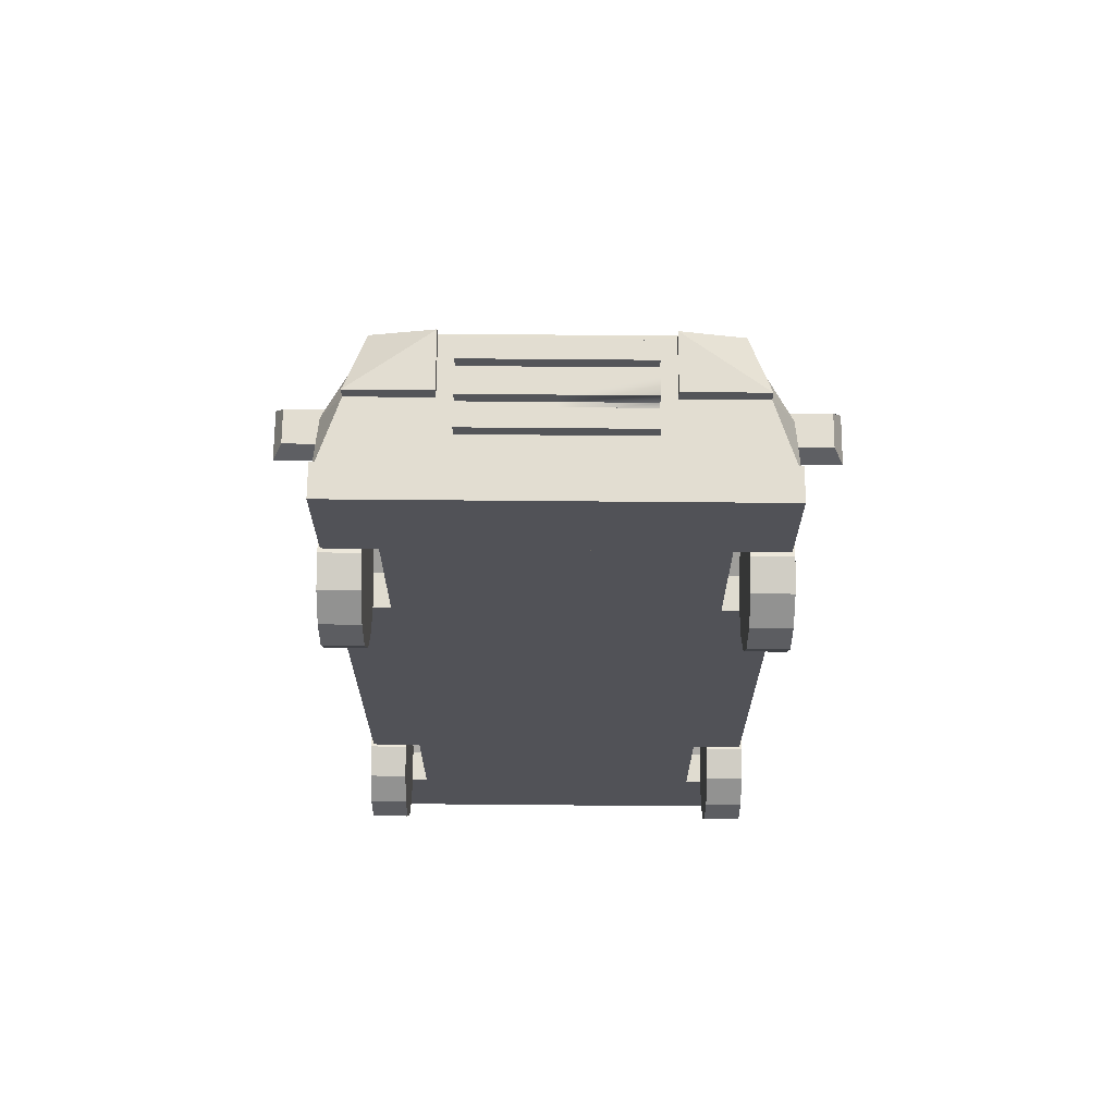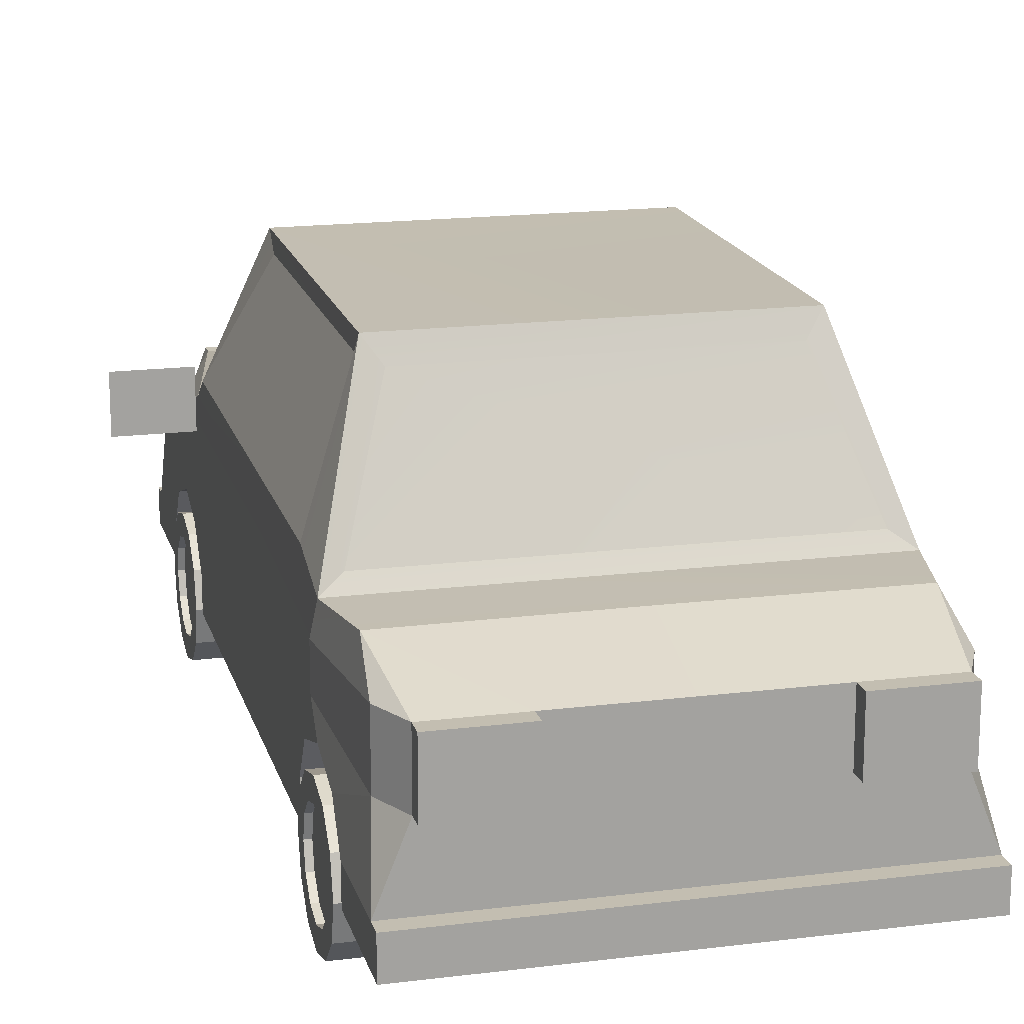
<metadata>
{"format":"obj","ext":"obj","renderer":"f3d","projection":"perspective","resolution":1024,"background":"white","views":[{"elev":68.6,"azim":0.5,"up":"+Z"},{"elev":17.2,"azim":165.9,"up":"+Y"}]}
</metadata>
<code>
o car6
v 0.5382 -0.1739 -0.8746
v 0.5382 -0.2886 -0.8774
v 0.5382 -0.1714 -1.384
v 0.5382 -0.2886 -1.386
v 0.5382 0.00878 -1.123
v 0.5382 -0.04529 -1.295
v 0.5382 -0.04535 -0.9534
v 0.5605 0.9072 0.3079
v -0.5606 0.9072 -0.8888
v -0.5606 0.9072 0.3079
v 0.5605 0.9072 -0.8888
v 0.7173 -0.2886 1.593
v -4e-06 -0.1714 1.593
v -4e-06 -0.2886 1.593
v 0.7173 -0.1714 1.593
v -4e-06 -0.1682 -1.718
v 0.7173 -0.2886 -1.718
v -4e-06 -0.2886 -1.718
v 0.7173 -0.1682 -1.718
v 0.7173 0.4358 -0.1496
v 0.5605 0.8487 0.2487
v 0.7173 0.4358 0.5492
v 0.5605 0.8487 -0.2543
v 0.5069 0.8321 -0.9214
v -0.6486 0.4181 -1.127
v -0.5069 0.8321 -0.9214
v 0.6486 0.4181 -1.127
v 0.6486 0.4184 0.6163
v -0.5069 0.8645 0.3355
v -0.6486 0.4184 0.6163
v 0.5069 0.8645 0.3355
v 0.5717 0.2947 1.437
v -0.7173 0.3709 0.6431
v -0.5717 0.2947 1.437
v 0.7173 0.3709 0.6431
v 0.7173 -0.2886 -1.386
v 0.7173 -0.1714 -1.384
v 0.7173 0.3709 -1.161
v -0.7173 0.3709 -1.161
v 0.6681 0.3709 -1.396
v -0.6681 0.3709 -1.396
v 0.5605 0.8487 -0.3389
v 0.7173 0.4358 -0.2691
v 0.5605 0.8487 -0.8296
v 0.7173 0.4358 -0.9522
v 0.7173 0.2345 -1.046
v 0.7173 0.2361 0.6431
v -4e-06 0.01714 1.575
v 0.7173 0.06847 1.381
v 0.7173 0.1013 0.6431
v 0.7173 0.008822 0.9517
v 0.7173 -0.04671 0.7954
v 0.7173 -0.1684 0.6911
v 0.7173 -0.04671 1.114
v 0.7173 -0.1714 1.532
v 0.6363 0.0673 1.532
v 0.686 0.2734 -1.586
v 0.686 0.06116 -1.586
v 0.7173 0.09816 -1.046
v 0.6246 0.2747 -1.718
v 0.7173 0.00878 -1.123
v 0.7173 -0.04535 -0.9534
v 0.7173 -0.04529 -1.295
v 0.6246 0.06365 -1.718
v 0.7173 -0.1702 1.206
v -4e-06 0.001623 -1.718
v 0.1304 -0.07266 -1.718
v -4e-06 -0.07266 -1.718
v 0.1304 0.001623 -1.718
v -0.1304 -0.07266 -1.718
v -0.1304 0.001623 -1.718
v -4e-06 -0.05236 1.532
v 0.3052 0.01451 1.532
v -4e-06 0.01451 1.532
v 0.3052 -0.05236 1.532
v -0.3052 0.01451 1.532
v -0.3052 -0.05236 1.532
v 0.7173 -0.2886 1.532
v -4e-06 -0.1714 1.532
v -0.7173 -0.1714 1.532
v -0.7173 -0.1714 1.593
v -4e-06 -0.2886 1.532
v 0.7173 -0.2886 1.21
v 0.5382 -0.2886 1.21
v 0.5382 -0.2886 0.6891
v 0.7173 -0.2886 -0.8774
v 0.7173 -0.2886 0.6891
v -0.7173 -0.2886 1.593
v -0.7173 -0.2886 1.532
v -0.5382 -0.2886 -1.386
v -0.7173 -0.2886 -1.718
v -0.7173 -0.2886 -1.386
v -0.5382 -0.2886 -0.8774
v -0.7173 -0.2886 1.21
v -0.5382 -0.2886 1.21
v -0.5382 -0.2886 0.6891
v -0.7173 -0.2886 -0.8774
v -0.7173 -0.2886 0.6891
v 0.7173 -0.1739 -0.8746
v 0.3586 0.2747 -1.718
v 0.3586 0.06365 -1.718
v 0.3586 0.2676 1.532
v 0.3052 0.2364 1.532
v -0.3586 0.2676 1.532
v -0.3052 0.2364 1.532
v -0.3052 0.1713 1.532
v -0.3586 0.0673 1.532
v -0.3052 0.122 1.532
v -0.3052 0.05532 1.532
v -0.6363 0.0673 1.532
v 0.3586 0.0673 1.532
v 0.3052 0.122 1.532
v 0.3052 0.05532 1.532
v -4e-06 0.05532 1.532
v 0.3052 0.1713 1.532
v -4e-06 0.1713 1.532
v -4e-06 0.122 1.532
v -0.3586 0.2747 -1.718
v -0.6246 0.2747 -1.718
v -0.3586 0.06365 -1.718
v -0.7173 -0.1682 -1.718
v -0.6246 0.06365 -1.718
v 0.5382 -0.1684 0.6911
v 0.5382 -0.1702 1.206
v 0.5382 -0.04671 1.114
v 0.5382 -0.04671 0.7954
v 0.5382 0.008822 0.9517
v -0.5382 -0.1739 -0.8746
v -0.5382 -0.1714 -1.384
v -0.5382 0.00878 -1.123
v -0.5382 -0.04529 -1.295
v -0.5382 -0.04535 -0.9534
v -0.7173 0.4358 -0.1496
v -0.5606 0.8487 0.2487
v -0.5606 0.8487 -0.2543
v -0.7173 0.4358 0.5492
v -0.7173 -0.1714 -1.384
v -0.5606 0.8487 -0.3389
v -0.7173 0.4358 -0.2691
v -0.5606 0.8487 -0.8296
v -0.7173 0.4358 -0.9522
v -0.7173 0.2345 -1.046
v -0.7173 0.2361 0.6431
v -4e-06 -0.04973 1.575
v -0.7173 0.06847 1.381
v -0.7173 0.1013 0.6431
v -0.7173 0.008822 0.9517
v -0.7173 -0.04671 0.7954
v -0.7173 -0.1684 0.6911
v -0.7173 -0.04671 1.114
v -0.686 0.2734 -1.586
v -0.686 0.06116 -1.586
v -0.7173 0.09816 -1.046
v -0.7173 0.00878 -1.123
v -0.7173 -0.04535 -0.9534
v -0.7173 -0.04529 -1.295
v -0.7173 -0.1702 1.206
v -0.7173 -0.1739 -0.8746
v -0.5382 -0.1684 0.6911
v -0.5382 -0.1702 1.206
v -0.5382 -0.04671 1.114
v -0.5382 -0.04671 0.7954
v -0.5382 0.008822 0.9517
v 0.9732 0.4784 0.5517
v 0.7735 0.4503 0.628
v 0.9374 0.4503 0.628
v 0.7377 0.4784 0.5517
v 0.7735 0.322 0.628
v 0.9374 0.322 0.628
v 0.7377 0.2939 0.5517
v 0.9732 0.2939 0.5517
v -4e-06 -0.2886 -1.386
v -4e-06 -0.2886 -0.8774
v -4e-06 -0.2886 0.6891
v -4e-06 -0.2886 1.21
v -0.9732 0.4784 0.5517
v -0.7735 0.4503 0.628
v -0.7377 0.4784 0.5517
v -0.9374 0.4503 0.628
v -0.7735 0.322 0.628
v -0.9374 0.322 0.628
v -0.7377 0.2939 0.5517
v -0.9732 0.2939 0.5517
v 0.5933 -0.09594 1.064
v 0.7297 -0.2136 1.083
v 0.7297 -0.1585 1.028
v 0.5933 -0.1775 1.146
v 0.7297 -0.2889 1.104
v 0.5933 -0.2889 1.176
v 0.7297 -0.3642 1.083
v 0.5933 -0.4003 1.146
v 0.7297 -0.4193 1.028
v 0.5933 -0.4818 1.064
v 0.7297 -0.4395 0.9529
v 0.5933 -0.5117 0.9529
v 0.7297 -0.4193 0.8776
v 0.5933 -0.4818 0.8415
v 0.7297 -0.3642 0.8224
v 0.5933 -0.4003 0.7599
v 0.7297 -0.2889 0.8023
v 0.5933 -0.2889 0.7301
v 0.7297 -0.2136 0.8224
v 0.5933 -0.1775 0.7599
v 0.7297 -0.1585 0.8776
v 0.5933 -0.09594 0.8415
v 0.7297 -0.1383 0.9529
v 0.5933 -0.06609 0.9529
v -0.5934 -0.09594 1.064
v -0.7297 -0.2136 1.083
v -0.5934 -0.1775 1.146
v -0.7297 -0.1585 1.028
v -0.7297 -0.2889 1.104
v -0.5934 -0.2889 1.176
v -0.7297 -0.3642 1.083
v -0.5934 -0.4003 1.146
v -0.7297 -0.4193 1.028
v -0.5934 -0.4818 1.064
v -0.7297 -0.4395 0.9529
v -0.5934 -0.5117 0.9529
v -0.7297 -0.4193 0.8776
v -0.5934 -0.4818 0.8415
v -0.7297 -0.3642 0.8224
v -0.5934 -0.4003 0.7599
v -0.7297 -0.2889 0.8023
v -0.5934 -0.2889 0.7301
v -0.7297 -0.2136 0.8224
v -0.5934 -0.1775 0.7599
v -0.7297 -0.1585 0.8776
v -0.5934 -0.09594 0.8415
v -0.7297 -0.1383 0.9529
v -0.5934 -0.06609 0.9529
v 0.5933 -0.09594 -1.018
v 0.7297 -0.2136 -0.9989
v 0.7297 -0.1585 -1.054
v 0.5933 -0.1775 -0.9363
v 0.7297 -0.2889 -0.9787
v 0.5933 -0.2889 -0.9065
v 0.7297 -0.3642 -0.9989
v 0.5933 -0.4003 -0.9363
v 0.7297 -0.4193 -1.054
v 0.5933 -0.4818 -1.018
v 0.7297 -0.4395 -1.129
v 0.5933 -0.5117 -1.129
v 0.7297 -0.4193 -1.205
v 0.5933 -0.4818 -1.241
v 0.7297 -0.3642 -1.26
v 0.5933 -0.4003 -1.322
v 0.7297 -0.2889 -1.28
v 0.5933 -0.2889 -1.352
v 0.7297 -0.2136 -1.26
v 0.5933 -0.1775 -1.322
v 0.7297 -0.1585 -1.205
v 0.5933 -0.09594 -1.241
v 0.7297 -0.1383 -1.129
v 0.5933 -0.06609 -1.129
v -0.5934 -0.09594 -1.018
v -0.7297 -0.2136 -0.9989
v -0.5934 -0.1775 -0.9363
v -0.7297 -0.1585 -1.054
v -0.7297 -0.2889 -0.9787
v -0.5934 -0.2889 -0.9065
v -0.7297 -0.3642 -0.9989
v -0.5934 -0.4003 -0.9363
v -0.7297 -0.4193 -1.054
v -0.5934 -0.4818 -1.018
v -0.7297 -0.4395 -1.129
v -0.5934 -0.5117 -1.129
v -0.7297 -0.4193 -1.205
v -0.5934 -0.4818 -1.241
v -0.7297 -0.3642 -1.26
v -0.5934 -0.4003 -1.322
v -0.7297 -0.2889 -1.28
v -0.5934 -0.2889 -1.352
v -0.7297 -0.2136 -1.26
v -0.5934 -0.1775 -1.322
v -0.7297 -0.1585 -1.205
v -0.5934 -0.09594 -1.241
v -0.7297 -0.1383 -1.129
v -0.5934 -0.06609 -1.129
v -4e-06 0.2676 1.532
v -4e-06 0.2364 1.532
v -4e-06 0.06365 -1.718
v -4e-06 0.2747 -1.718
v 0.7297 -0.1775 1.146
v 0.7297 -0.09594 1.064
v 0.7297 -0.2889 1.176
v 0.7297 -0.4003 1.146
v 0.7297 -0.4818 1.064
v 0.7297 -0.5117 0.9529
v 0.7297 -0.4818 0.8415
v 0.7297 -0.4003 0.7599
v 0.7297 -0.2889 0.7301
v 0.7297 -0.1775 0.7599
v 0.7297 -0.09594 0.8415
v 0.7297 -0.06609 0.9529
v -0.7297 -0.1775 1.146
v -0.7297 -0.09594 1.064
v -0.7297 -0.2889 1.176
v -0.7297 -0.4003 1.146
v -0.7297 -0.4818 1.064
v -0.7297 -0.5117 0.9529
v -0.7297 -0.4818 0.8415
v -0.7297 -0.4003 0.7599
v -0.7297 -0.2889 0.7301
v -0.7297 -0.1775 0.7599
v -0.7297 -0.09594 0.8415
v -0.7297 -0.06609 0.9529
v 0.7297 -0.1775 -0.9363
v 0.7297 -0.09594 -1.018
v 0.7297 -0.2889 -0.9065
v 0.7297 -0.4003 -0.9363
v 0.7297 -0.4818 -1.018
v 0.7297 -0.5117 -1.129
v 0.7297 -0.4818 -1.241
v 0.7297 -0.4003 -1.322
v 0.7297 -0.2889 -1.352
v 0.7297 -0.1775 -1.322
v 0.7297 -0.09594 -1.241
v 0.7297 -0.06609 -1.129
v -0.7297 -0.1775 -0.9363
v -0.7297 -0.09594 -1.018
v -0.7297 -0.2889 -0.9065
v -0.7297 -0.4003 -0.9363
v -0.7297 -0.4818 -1.018
v -0.7297 -0.5117 -1.129
v -0.7297 -0.4818 -1.241
v -0.7297 -0.4003 -1.322
v -0.7297 -0.2889 -1.352
v -0.7297 -0.1775 -1.322
v -0.7297 -0.09594 -1.241
v -0.7297 -0.06609 -1.129
v 0.7081 -0.1585 1.028
v 0.7081 -0.2889 0.9529
v 0.7081 -0.2136 1.083
v 0.7081 -0.2889 1.104
v 0.7081 -0.3642 1.083
v 0.7081 -0.4193 1.028
v 0.7081 -0.4395 0.9529
v 0.7081 -0.4193 0.8776
v 0.7081 -0.3642 0.8224
v 0.7081 -0.2889 0.8023
v 0.7081 -0.2136 0.8224
v 0.7081 -0.1585 0.8776
v 0.7081 -0.1383 0.9529
v -0.7081 -0.1585 1.028
v -0.7081 -0.2889 0.9529
v -0.7081 -0.2136 1.083
v -0.7081 -0.2889 1.104
v -0.7081 -0.3642 1.083
v -0.7081 -0.4193 1.028
v -0.7081 -0.4395 0.9529
v -0.7081 -0.4193 0.8776
v -0.7081 -0.3642 0.8224
v -0.7081 -0.2889 0.8023
v -0.7081 -0.2136 0.8224
v -0.7081 -0.1585 0.8776
v -0.7081 -0.1383 0.9529
v 0.7081 -0.1585 -1.054
v 0.7081 -0.2889 -1.129
v 0.7081 -0.2136 -0.9989
v 0.7081 -0.2889 -0.9787
v 0.7081 -0.3642 -0.9989
v 0.7081 -0.4193 -1.054
v 0.7081 -0.4395 -1.129
v 0.7081 -0.4193 -1.205
v 0.7081 -0.3642 -1.26
v 0.7081 -0.2889 -1.28
v 0.7081 -0.2136 -1.26
v 0.7081 -0.1585 -1.205
v 0.7081 -0.1383 -1.129
v -0.7081 -0.1585 -1.054
v -0.7081 -0.2889 -1.129
v -0.7081 -0.2136 -0.9989
v -0.7081 -0.2889 -0.9787
v -0.7081 -0.3642 -0.9989
v -0.7081 -0.4193 -1.054
v -0.7081 -0.4395 -1.129
v -0.7081 -0.4193 -1.205
v -0.7081 -0.3642 -1.26
v -0.7081 -0.2889 -1.28
v -0.7081 -0.2136 -1.26
v -0.7081 -0.1585 -1.205
v -0.7081 -0.1383 -1.129
v -5e-06 0.3711 -1.392
v 0.3052 0.01714 1.575
v 0.3052 -0.04973 1.575
v -0.3052 0.01714 1.575
v -0.3052 -0.04973 1.575
v 0.5717 0.2973 1.481
v 0.3586 0.2702 1.575
v -4e-06 0.239 1.575
v -4e-06 0.174 1.575
v -0.5717 0.2973 1.481
v -0.3586 0.2702 1.575
v -0.3052 0.239 1.575
v 0.3052 0.239 1.575
v -0.3052 0.174 1.575
v -0.3586 0.06993 1.575
v -0.3052 0.1246 1.575
v -0.3052 0.05795 1.575
v -0.6363 0.06993 1.575
v 0.6363 0.06993 1.575
v 0.3586 0.06993 1.575
v 0.3052 0.1246 1.575
v 0.3052 0.05795 1.575
v -4e-06 0.05795 1.575
v 0.3052 0.174 1.575
v -4e-06 0.1246 1.575
v -4e-06 -0.1682 -1.777
v -4e-06 -0.2886 -1.777
v 0.7173 -0.2886 -1.777
v 0.7173 -0.1682 -1.777
v -0.7173 -0.2886 -1.777
v 0.3586 0.2747 -1.777
v 0.3586 0.06365 -1.777
v 0.6246 0.06365 -1.777
v 0.6246 0.2747 -1.777
v -0.3586 0.2747 -1.777
v -0.6246 0.2747 -1.777
v -0.3586 0.06365 -1.777
v -0.7173 -0.1682 -1.777
v -0.6246 0.06365 -1.777
f 157 94 89 80
f 2 4 3 6 5 7 1
f 12 15 13 14
f 32 35 33 34
f 139 133 135 138
f 35 8 31 28
f 10 29 31 8
f 33 30 29 10
f 143 146 145 33
f 22 21 8 35
f 23 42 44 11 8 21
f 44 45 38 11
f 20 22 35 38 45 43
f 27 38 39 25
f 142 143 33 39
f 40 38 46 57
f 47 35 49 50
f 52 53 50 51
f 61 63 58 59
f 150 157 80 145
f 49 56 55
f 41 151 142 39
f 283 100 101 282
f 60 40 57
f 59 50 62 61
f 37 19 58 63
f 156 152 121 137
f 70 71 66 68
f 78 55 15 12
f 55 79 13 15
f 80 81 13 79
f 82 78 12 14
f 86 87 85 2
f 88 89 82 14
f 90 172 173 93
f 173 172 4 2
f 96 174 175 95
f 172 18 17 36 4
f 96 98 97 93
f 174 85 84 175
f 175 84 83 78 82
f 93 173 174 96
f 173 2 85 174
f 95 175 82 89 94
f 90 92 91 18 172
f 24 11 38 27
f 39 9 26 25
f 35 28 30 33
f 158 149 146 155
f 35 47 46 38
f 104 280 102 32 34
f 103 102 280 281
f 281 280 104 105
f 113 111 115 112
f 107 109 108 106
f 152 122 121
f 79 55 75 72
f 73 75 111 113
f 111 75 55 56
f 107 77 76 109
f 111 102 103 115
f 104 107 106 105
f 100 40 60
f 118 283 282 120
f 101 64 69 66 282
f 40 100 283 384
f 41 118 119
f 64 19 67 69
f 122 120 282 66 71
f 121 122 71 70
f 19 16 68 67
f 107 110 80 77
f 33 145 34
f 124 84 85 123 126 127 125
f 99 53 87 86
f 158 97 98 149
f 7 62 99 1
f 5 61 62 7
f 6 63 61 5
f 3 37 63 6
f 4 36 37 3
f 53 123 85 87
f 52 126 123 53
f 52 51 127 126
f 54 125 127 51
f 65 124 125 54
f 83 84 124 65
f 92 137 121 91
f 129 90 93 128 132 130 131
f 152 153 142 151
f 36 17 19 37
f 10 134 136 33
f 138 135 134 10 9 140
f 43 42 23 20
f 39 141 140 9
f 139 141 39 33 136 133
f 153 146 143 142
f 146 149 148 147
f 49 54 51 50
f 164 167 165 166
f 145 80 110
f 16 121 70 68
f 46 59 58 57
f 155 146 153 154
f 152 156 154 153
f 50 53 99 62
f 59 46 47 50
f 178 177 180 182
f 64 60 57 58
f 161 160 157 150
f 159 96 95 160 161 163 162
f 65 55 78 83
f 158 155 132 128
f 155 154 130 132
f 154 156 131 130
f 156 137 129 131
f 137 92 90 129
f 149 98 96 159
f 159 162 148 149
f 97 158 128 93
f 163 147 148 162
f 163 161 150 147
f 147 150 145 146
f 119 151 41
f 169 168 170 171
f 160 95 94 157
f 176 179 177 178
f 166 165 168 169
f 55 65 54 49
f 167 170 168 165
f 89 88 81 80
f 181 183 182 180
f 26 9 11 24
f 179 181 180 177
f 183 181 179 176
f 171 164 166 169
f 88 14 13 81
f 86 2 1 99
f 106 108 117 116
f 116 117 112 115
f 76 74 114 109
f 113 114 74 73
f 66 69 67 68
f 8 11 9 10
f 80 79 72 77
f 19 64 58
f 332 334 333
f 334 335 333
f 335 336 333
f 336 337 333
f 337 338 333
f 338 339 333
f 339 340 333
f 340 341 333
f 341 342 333
f 342 343 333
f 343 344 333
f 344 332 333
f 345 346 347
f 347 346 348
f 348 346 349
f 349 346 350
f 350 346 351
f 351 346 352
f 352 346 353
f 353 346 354
f 354 346 355
f 355 346 356
f 356 346 357
f 357 346 345
f 358 360 359
f 360 361 359
f 361 362 359
f 362 363 359
f 363 364 359
f 364 365 359
f 365 366 359
f 366 367 359
f 367 368 359
f 368 369 359
f 369 370 359
f 370 358 359
f 371 372 373
f 373 372 374
f 374 372 375
f 375 372 376
f 376 372 377
f 377 372 378
f 378 372 379
f 379 372 380
f 380 372 381
f 381 372 382
f 382 372 383
f 383 372 371
f 118 41 384 283
f 38 40 384 41 39
f 35 32 49
f 331 279 277 330
f 329 275 273 328
f 133 136 134 135
f 28 31 29 30
f 327 271 269 326
f 141 139 138 140
f 243 245 314 313
f 239 241 312 311
f 302 221 219 301
f 301 219 217 300
f 300 217 215 299
f 299 215 213 298
f 199 201 292 291
f 193 195 289 288
f 189 191 287 286
f 45 44 42 43
f 20 23 21 22
f 237 239 311 310
f 321 256 279 331
f 184 187 284 285
f 187 189 286 284
f 191 193 288 287
f 195 197 290 289
f 197 199 291 290
f 201 203 293 292
f 203 205 294 293
f 205 207 295 294
f 246 248 367 366
f 192 194 338 337
f 274 272 380 381
f 220 218 351 352
f 244 246 366 365
f 190 192 337 336
f 272 270 379 380
f 218 216 350 351
f 242 244 365 364
f 188 190 336 335
f 270 268 378 379
f 216 214 349 350
f 189 187 184 207 205 203 201 199 197 195 193 191
f 207 184 285 295
f 208 297 296 210
f 298 213 210 296
f 303 223 221 302
f 304 225 223 303
f 305 227 225 304
f 306 229 227 305
f 307 231 229 306
f 240 242 364 363
f 185 188 335 334
f 268 266 377 378
f 214 212 348 349
f 238 240 363 362
f 186 185 334 332
f 266 264 376 377
f 212 209 347 348
f 236 238 362 361
f 264 262 375 376
f 209 211 345 347
f 233 236 361 360
f 210 213 215 217 219 221 223 225 227 229 231 208
f 297 208 231 307
f 232 235 308 309
f 245 247 315 314
f 235 237 310 308
f 241 243 313 312
f 247 249 316 315
f 249 251 317 316
f 251 253 318 317
f 253 255 319 318
f 262 260 374 375
f 206 186 332 344
f 234 233 360 358
f 260 257 373 374
f 204 206 344 343
f 211 230 357 345
f 257 259 371 373
f 202 204 343 342
f 230 228 356 357
f 254 234 358 370
f 200 202 342 341
f 228 226 355 356
f 237 235 232 255 253 251 249 247 245 243 241 239
f 255 232 309 319
f 256 321 320 258
f 322 261 258 320
f 323 263 261 322
f 324 265 263 323
f 325 267 265 324
f 326 269 267 325
f 24 27 25 26
f 328 273 271 327
f 330 277 275 329
f 252 254 370 369
f 198 200 341 340
f 259 278 383 371
f 226 224 354 355
f 250 252 369 368
f 196 198 340 339
f 278 276 382 383
f 224 222 353 354
f 248 250 368 367
f 194 196 339 338
f 276 274 381 382
f 222 220 352 353
f 258 261 263 265 267 269 271 273 275 277 279 256
f 185 186 285 284
f 188 185 284 286
f 190 188 286 287
f 192 190 287 288
f 194 192 288 289
f 196 194 289 290
f 198 196 290 291
f 200 198 291 292
f 202 200 292 293
f 204 202 293 294
f 206 204 294 295
f 186 206 295 285
f 211 209 296 297
f 209 212 298 296
f 212 214 299 298
f 214 216 300 299
f 216 218 301 300
f 218 220 302 301
f 220 222 303 302
f 222 224 304 303
f 224 226 305 304
f 226 228 306 305
f 228 230 307 306
f 230 211 297 307
f 233 234 309 308
f 236 233 308 310
f 238 236 310 311
f 240 238 311 312
f 242 240 312 313
f 244 242 313 314
f 246 244 314 315
f 248 246 315 316
f 250 248 316 317
f 252 250 317 318
f 254 252 318 319
f 234 254 319 309
f 259 257 320 321
f 257 260 322 320
f 260 262 323 322
f 262 264 324 323
f 264 266 325 324
f 266 268 326 325
f 268 270 327 326
f 270 272 328 327
f 272 274 329 328
f 274 276 330 329
f 276 278 331 330
f 278 259 321 331
f 100 60 417 414
f 122 152 151 119
f 108 109 400 399
f 145 110 34
f 115 103 396 407
f 281 105 395 391
f 91 121 421 413
f 144 386 385 48
f 49 32 56
f 64 101 415 416
f 114 113 405 406
f 171 170 167 164
f 183 176 178 182
f 75 73 385 386
f 104 34 393 394
f 72 75 386 144
f 110 107 398 401
f 101 100 414 415
f 392 407 396 391
f 395 397 392 391
f 401 398 394
f 404 408 406 405
f 408 399 400 406
f 402 389 390
f 387 388 144 48
f 74 76 387 48
f 109 114 406 400
f 111 56 402 403
f 102 111 403 390
f 77 72 144 388
f 103 281 391 396
f 106 116 392 397
f 76 77 388 387
f 105 106 397 395
f 34 110 401 393
f 117 108 399 408
f 32 102 390 389
f 116 115 407 392
f 107 104 394 398
f 56 32 389 402
f 112 117 408 404
f 73 74 48 385
f 113 112 404 405
f 402 390 403
f 393 401 394
f 409 412 411 410
f 409 410 413 421
f 414 417 416 415
f 418 420 422 419
f 120 122 422 420
f 60 64 416 417
f 122 119 419 422
f 18 91 413 410
f 119 118 418 419
f 17 18 410 411
f 118 120 420 418
f 16 19 412 409
f 121 16 409 421
f 19 17 411 412

</code>
